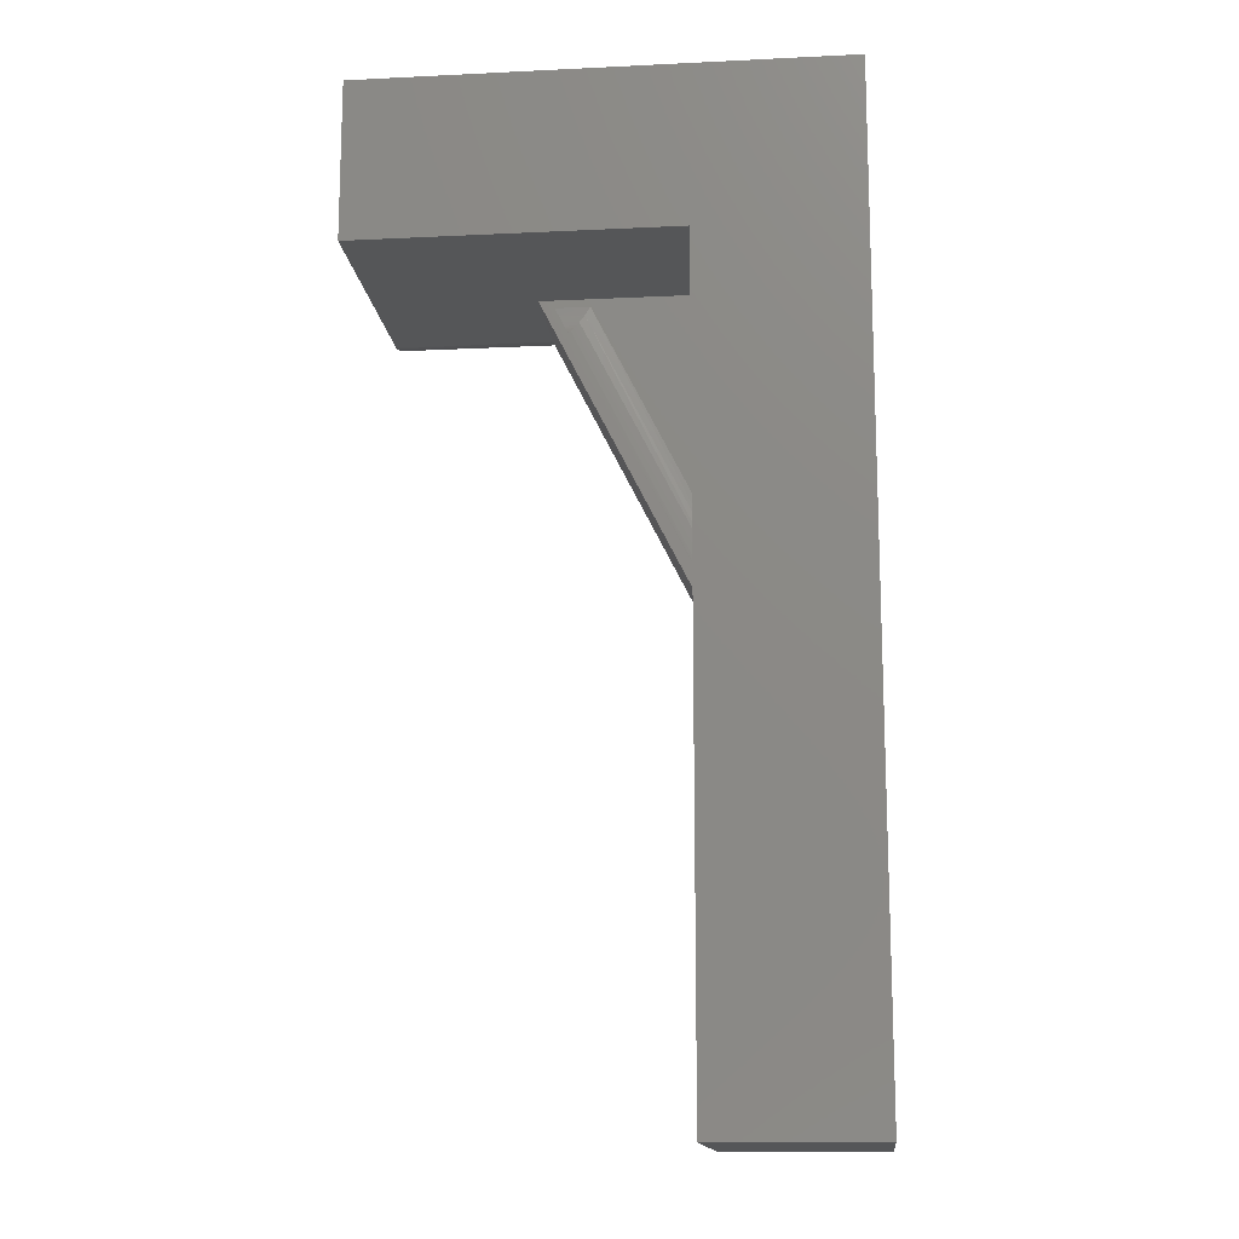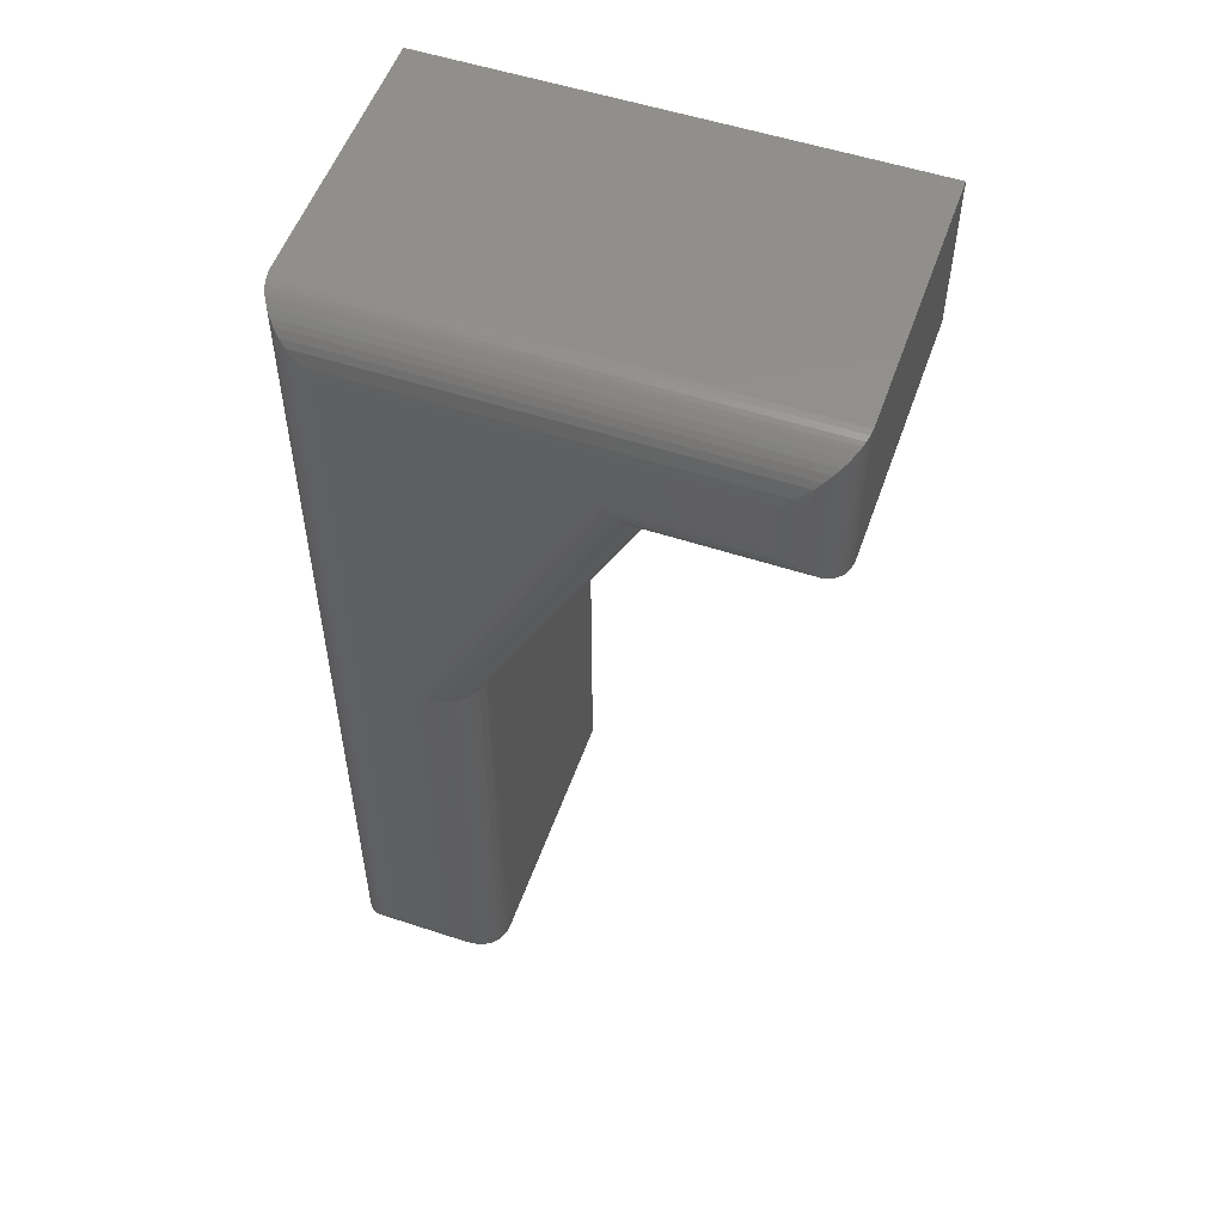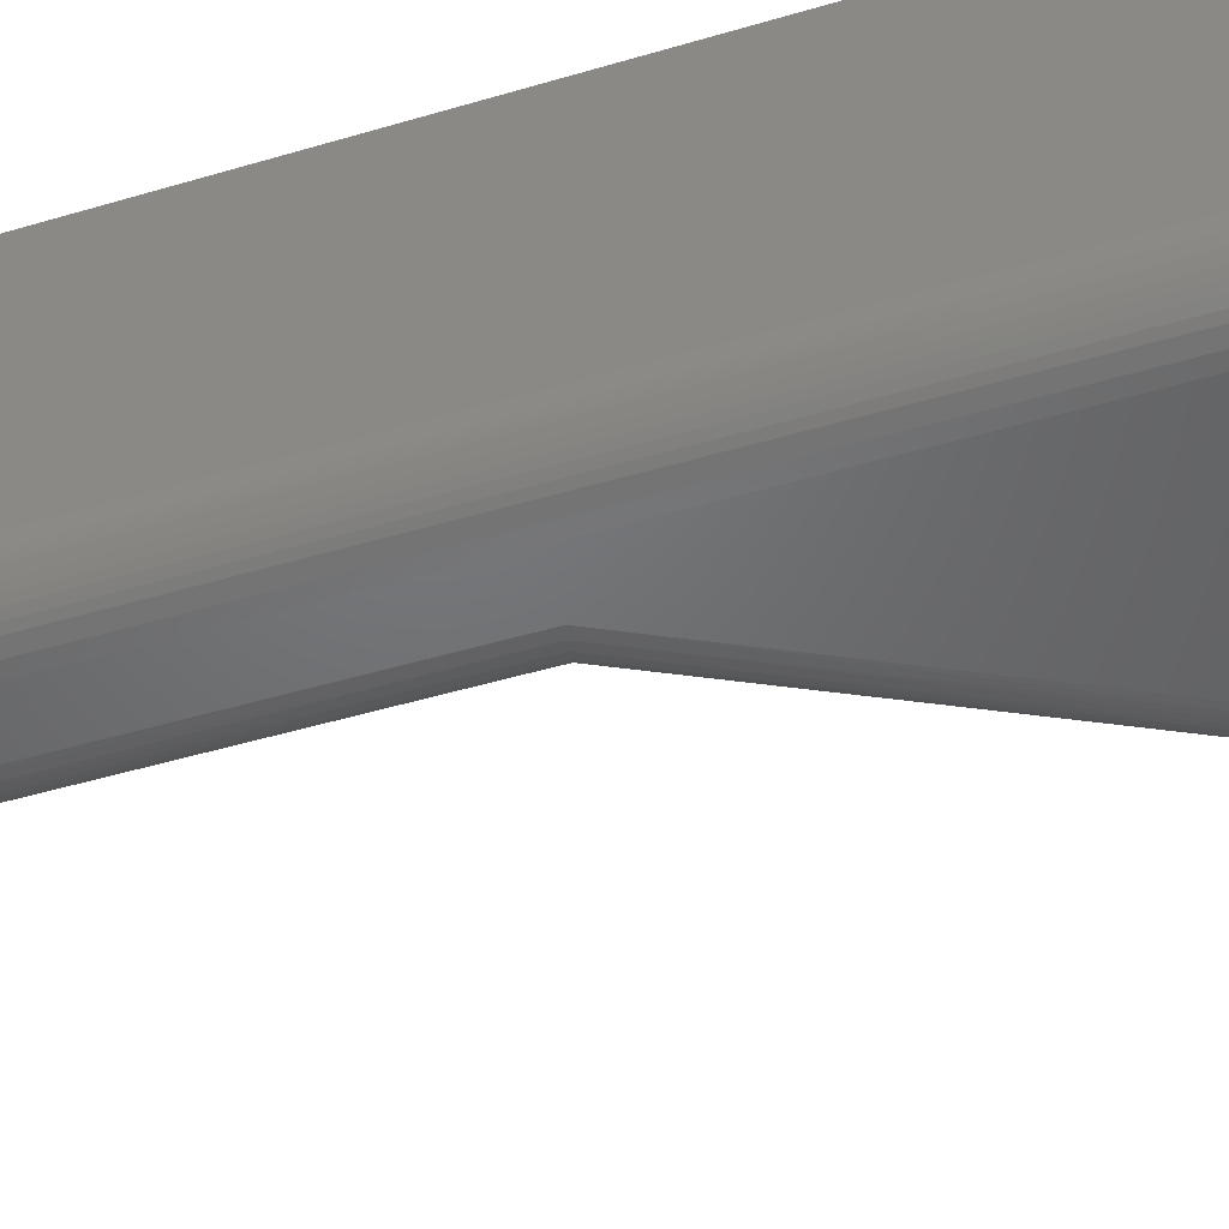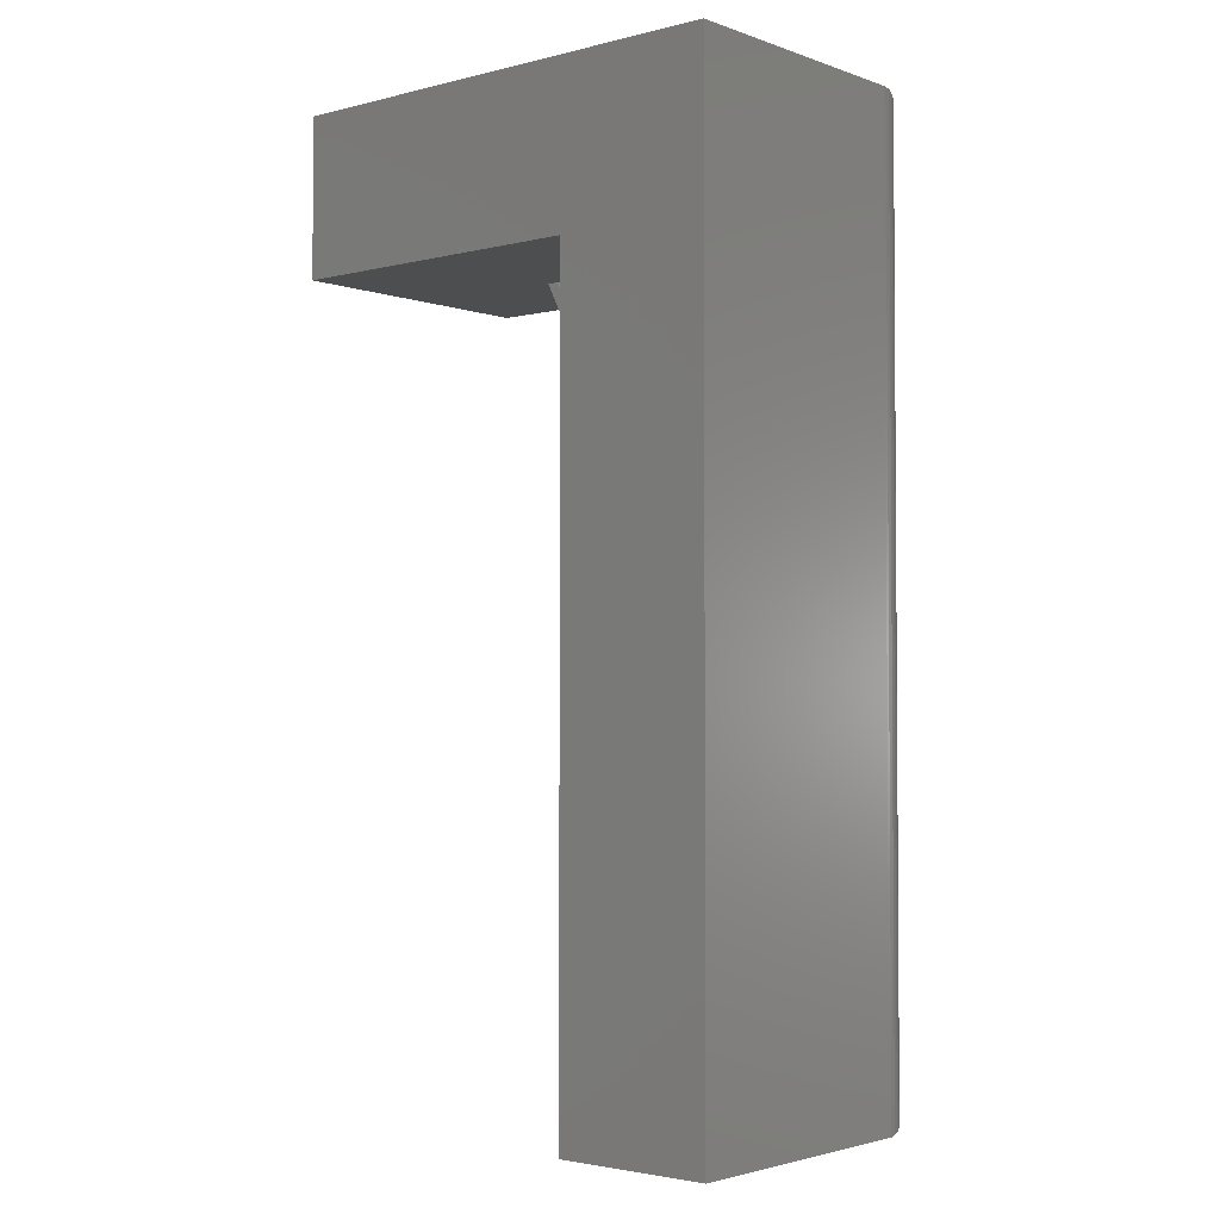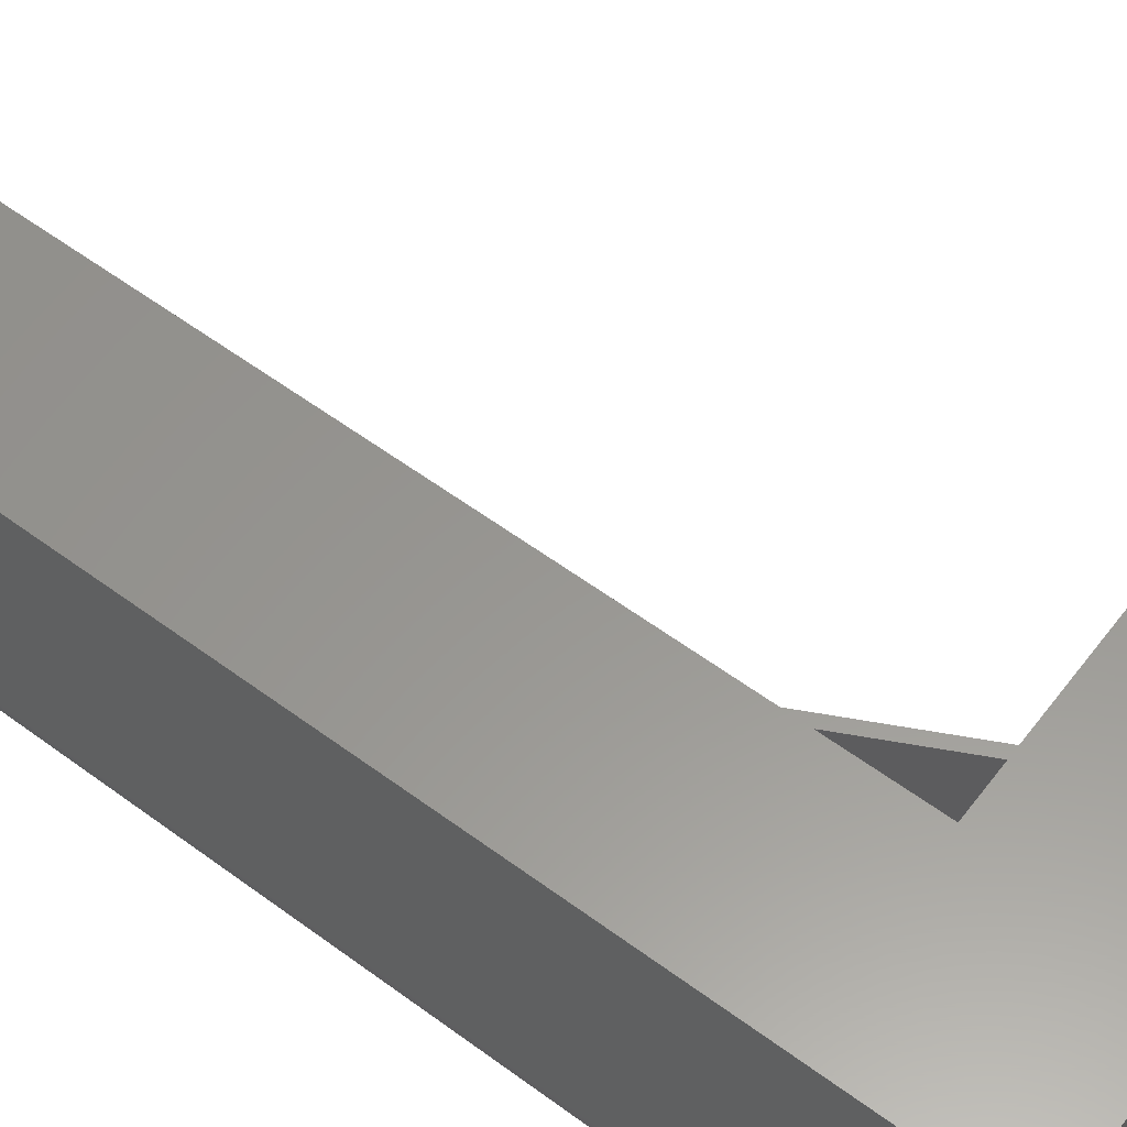
<metadata>
{"format":"stl","ext":"stl","renderer":"f3d","projection":"perspective","resolution":1024,"background":"white","views":[{"elev":-14.5,"azim":6.0,"up":"+Y"},{"elev":54.1,"azim":-160.7,"up":"+Y"},{"elev":-49.1,"azim":108.1,"up":"+Z"},{"elev":-2.7,"azim":40.5,"up":"+Y"},{"elev":58.6,"azim":127.2,"up":"+Z"}]}
</metadata>
<code>
# stl→obj: 239 verts, 474 faces
v -0.3341 0.4297 0.2344
v -0.09688 0.4297 0.2344
v -0.3262 0.4141 0.2344
v -0.1125 0.4141 0.2344
v -0.09688 -0.0399 0.2344
v -0.1125 -0.008972 0.2344
v -0.1125 -0.04362 0.2344
v -0.3438 0.4141 0.2344
v -0.1125 0.4141 0.4688
v -0.1125 -0.04362 0.07812
v -0.1125 -0.05156 0.07812
v -0.1125 -0.05156 0.4688
v -0.3453 0.4141 0.4688
v -0.3453 0.4141 0.07812
v -0.3438 0.4141 0.07812
v -0.3341 0.4297 0.07812
v -0.09688 -0.0399 0.07812
v -0.09688 0.4297 0.4531
v -0.3453 0.4297 0.4531
v 0.1047 0.6312 0.4531
v -0.5625 0.4297 0.4531
v -0.5625 0.6312 0.4531
v -0.09688 -0.7344 0.4531
v -0.09688 -0.05156 0.4531
v 0.1047 -0.7344 0.4531
v -0.3453 0.4297 0.07812
v -0.5625 0.4297 0.07812
v -0.09688 -0.05156 0.07812
v -0.09688 -0.7344 0.07812
v 0.1047 -0.7344 0.07812
v 0.1047 0.6312 0.07812
v -0.5625 0.6312 0.07812
v 0.04219 0.5687 0.01562
v -0.5 0.5687 0.01562
v -0.5 0.4922 0.01562
v -0.3453 0.4922 0.01562
v -0.2957 0.4922 0.01562
v -0.03438 -0.025 0.01562
v -0.03438 -0.05156 0.01562
v -0.03438 -0.6719 0.01562
v 0.04219 -0.6719 0.01562
v -0.04865 -0.6862 0.01728
v 0.05647 -0.6862 0.01728
v 0.07007 -0.6998 0.02219
v -0.06226 -0.6998 0.02219
v 0.07689 -0.7066 0.02614
v -0.06908 -0.7066 0.02614
v 0.08331 -0.713 0.03106
v -0.0755 -0.713 0.03106
v 0.08858 -0.7183 0.03625
v -0.08077 -0.7183 0.03625
v 0.09333 -0.723 0.0422
v -0.08552 -0.723 0.0422
v 0.09826 -0.7279 0.05052
v -0.09044 -0.7279 0.05052
v 0.1004 -0.7301 0.05531
v -0.09256 -0.7301 0.05531
v 0.1021 -0.7318 0.06034
v -0.09429 -0.7318 0.06034
v 0.1033 -0.733 0.06508
v -0.0955 -0.733 0.06508
v -0.09633 -0.7338 0.06992
v 0.1041 -0.7338 0.06992
v 0.05647 0.583 0.01728
v 0.07007 0.5966 0.02219
v 0.07689 0.6035 0.02614
v 0.08331 0.6099 0.03106
v 0.08858 0.6151 0.03625
v 0.09333 0.6199 0.0422
v 0.09826 0.6248 0.05052
v 0.1004 0.6269 0.05531
v 0.1021 0.6287 0.06034
v 0.1033 0.6299 0.06508
v 0.1041 0.6307 0.06992
v -0.5143 0.583 0.01728
v -0.5279 0.5966 0.02219
v -0.5347 0.6035 0.02614
v -0.5411 0.6099 0.03106
v -0.5464 0.6151 0.03625
v -0.5511 0.6199 0.0422
v -0.5561 0.6248 0.05052
v -0.5582 0.6269 0.05531
v -0.5599 0.6287 0.06034
v -0.5611 0.6299 0.06508
v -0.562 0.6307 0.06992
v -0.5143 0.4779 0.01728
v -0.5279 0.4643 0.02219
v -0.5347 0.4575 0.02614
v -0.5411 0.4511 0.03106
v -0.5464 0.4458 0.03625
v -0.5511 0.441 0.0422
v -0.5561 0.4361 0.05052
v -0.5582 0.434 0.05531
v -0.5599 0.4323 0.06034
v -0.5611 0.4311 0.06508
v -0.562 0.4302 0.06992
v -0.3337 0.4304 0.06854
v -0.3453 0.4309 0.06593
v -0.3453 0.4683 0.02038
v -0.3119 0.4658 0.02146
v -0.3041 0.4786 0.01712
v -0.3156 0.4598 0.02469
v -0.3453 0.4575 0.02616
v -0.3192 0.4541 0.02861
v -0.3453 0.448 0.03393
v -0.3234 0.4471 0.03485
v -0.3271 0.4411 0.04216
v -0.3453 0.4402 0.0434
v -0.3302 0.4362 0.05043
v -0.3453 0.4344 0.05421
v -0.3323 0.4326 0.05921
v -0.3453 0.48 0.01683
v -0.09634 -0.03977 0.06995
v -0.04705 -0.02802 0.01692
v -0.05859 -0.03077 0.0205
v -0.06924 -0.03331 0.02626
v -0.07862 -0.03555 0.03398
v -0.08273 -0.03653 0.03853
v -0.08638 -0.0374 0.04346
v -0.0895 -0.03814 0.04868
v -0.09211 -0.03876 0.05418
v -0.09474 -0.03939 0.06192
v -0.09567 -0.05156 0.06593
v -0.05829 -0.05156 0.02038
v -0.0691 -0.05156 0.02616
v -0.07857 -0.05156 0.03393
v -0.08634 -0.05156 0.0434
v -0.09212 -0.05156 0.05421
v -0.04657 -0.05156 0.01683
v 0.04219 0.5687 0
v 0.04219 -0.6719 0
v -0.03438 -0.6719 0
v -0.03438 -0.05156 0
v -0.03438 -0.025 0
v -0.2957 0.4922 0
v -0.3453 0.4922 0
v -0.5 0.4922 0
v -0.5 0.5687 0
v -0.5781 0.6469 0.07812
v -0.5781 0.4141 0.07812
v -0.5781 0.6469 0.4688
v -0.5781 0.4141 0.4688
v 0.1203 0.6469 0.4688
v 0.1203 0.6469 0.07812
v 0.1203 -0.75 0.4688
v 0.1203 -0.75 0.07812
v -0.1125 -0.75 0.07812
v -0.1125 -0.75 0.4688
v -0.1118 -0.04346 0.06787
v -0.111 -0.05156 0.06288
v -0.06449 -0.03218 0.006037
v -0.07778 -0.05156 0.01317
v -0.0778 -0.03535 0.01318
v -0.08962 -0.05156 0.02288
v -0.08954 -0.03815 0.0228
v -0.0947 -0.03938 0.02848
v -0.09933 -0.05156 0.03472
v -0.09928 -0.04047 0.03465
v -0.1032 -0.04141 0.04118
v -0.1066 -0.05156 0.04823
v -0.1065 -0.04219 0.04808
v -0.1098 -0.04298 0.05779
v -0.05012 -0.02875 0.001602
v -0.04962 -0.05156 0.001501
v -0.06427 -0.05156 0.005947
v -0.1123 -0.7498 0.07328
v -0.05194 -0.6894 0.002
v -0.06886 -0.7064 0.008024
v -0.08564 -0.7231 0.01917
v -0.09235 -0.7299 0.02576
v -0.09845 -0.7359 0.03342
v -0.1047 -0.7422 0.04405
v -0.1072 -0.7447 0.04994
v -0.1093 -0.7468 0.05616
v -0.1113 -0.7488 0.06456
v -0.07747 -0.715 0.01296
v -0.3436 0.4143 0.0727
v -0.3014 0.4829 0.0005569
v -0.3069 0.474 0.002151
v -0.3122 0.4654 0.004748
v -0.3173 0.457 0.008364
v -0.3298 0.4368 0.02305
v -0.3349 0.4284 0.03299
v -0.3372 0.4247 0.03879
v -0.3392 0.4214 0.045
v -0.3414 0.4179 0.05383
v -0.3429 0.4155 0.06313
v -0.3238 0.4464 0.01481
v -0.578 0.4142 0.07328
v -0.3453 0.4156 0.06288
v -0.3453 0.4769 0.001501
v -0.5176 0.4746 0.002
v -0.3453 0.4623 0.005947
v -0.5345 0.4577 0.008024
v -0.3453 0.4488 0.01317
v -0.5431 0.4491 0.01296
v -0.5513 0.4409 0.01917
v -0.3453 0.4369 0.02288
v -0.558 0.4342 0.02576
v -0.3453 0.4272 0.03472
v -0.5641 0.4281 0.03342
v -0.5703 0.4219 0.04405
v -0.3453 0.42 0.04823
v -0.5729 0.4193 0.04994
v -0.575 0.4172 0.05616
v -0.5769 0.4153 0.06456
v -0.5176 0.5863 0.002
v -0.5345 0.6032 0.008024
v -0.5431 0.6118 0.01296
v -0.5513 0.62 0.01917
v -0.558 0.6267 0.02576
v -0.5703 0.6391 0.04405
v -0.5729 0.6416 0.04994
v -0.575 0.6437 0.05616
v -0.5769 0.6457 0.06456
v -0.5641 0.6328 0.03342
v -0.578 0.6467 0.07328
v 0.05975 0.5863 0.002
v 0.07668 0.6032 0.008024
v 0.09345 0.62 0.01917
v 0.1002 0.6267 0.02576
v 0.1125 0.639 0.04405
v 0.1151 0.6416 0.04994
v 0.1172 0.6437 0.05616
v 0.1191 0.6457 0.06456
v 0.08528 0.6118 0.01296
v 0.1063 0.6328 0.03342
v 0.1202 0.6467 0.07328
v 0.05975 -0.6894 0.002
v 0.07667 -0.7064 0.008024
v 0.09345 -0.7231 0.01917
v 0.1002 -0.7299 0.02576
v 0.1125 -0.7422 0.04405
v 0.1151 -0.7447 0.04994
v 0.1172 -0.7468 0.05616
v 0.1191 -0.7488 0.06456
v 0.08527 -0.715 0.01296
v 0.1063 -0.7359 0.03342
v 0.1202 -0.7498 0.07328
f 1 2 3
f 3 2 4
f 2 5 4
f 4 5 6
f 7 6 8
f 8 6 3
f 6 9 4
f 7 10 11
f 7 11 12
f 7 12 9
f 7 9 6
f 9 3 4
f 8 3 9
f 8 9 13
f 8 13 14
f 8 14 15
f 1 3 16
f 5 17 6
f 6 17 16
f 6 16 3
f 18 19 20
f 20 19 21
f 20 21 22
f 23 24 25
f 25 24 18
f 25 18 20
f 2 1 18
f 18 1 19
f 1 16 19
f 19 16 26
f 21 19 27
f 27 19 26
f 24 23 28
f 28 23 29
f 5 2 18
f 5 18 24
f 5 24 28
f 5 28 17
f 29 23 30
f 30 23 25
f 25 20 30
f 30 20 31
f 20 22 31
f 31 22 32
f 32 22 27
f 27 22 21
f 33 34 35
f 33 35 36
f 33 36 37
f 33 37 38
f 33 38 39
f 33 39 40
f 33 40 41
f 42 43 40
f 43 41 40
f 44 43 42
f 45 44 42
f 46 44 45
f 47 46 45
f 48 46 47
f 49 48 47
f 50 48 49
f 51 50 49
f 52 50 51
f 53 52 51
f 54 52 53
f 55 54 53
f 56 54 55
f 57 56 55
f 58 56 57
f 59 58 57
f 60 58 59
f 59 61 60
f 60 61 62
f 60 62 63
f 63 62 29
f 63 29 30
f 43 64 41
f 64 33 41
f 65 64 43
f 44 65 43
f 66 65 44
f 46 66 44
f 67 66 46
f 48 67 46
f 68 67 48
f 50 68 48
f 69 68 50
f 52 69 50
f 70 69 52
f 54 70 52
f 71 70 54
f 56 71 54
f 72 71 56
f 58 72 56
f 73 72 58
f 58 60 73
f 73 60 63
f 73 63 74
f 74 63 30
f 74 30 31
f 64 75 33
f 75 34 33
f 76 75 64
f 65 76 64
f 77 76 65
f 66 77 65
f 78 77 66
f 67 78 66
f 79 78 67
f 68 79 67
f 80 79 68
f 69 80 68
f 81 80 69
f 70 81 69
f 82 81 70
f 71 82 70
f 83 82 71
f 72 83 71
f 84 83 72
f 72 73 84
f 84 73 74
f 84 74 85
f 85 74 31
f 85 31 32
f 75 86 34
f 86 35 34
f 87 86 75
f 76 87 75
f 88 87 76
f 77 88 76
f 89 88 77
f 78 89 77
f 90 89 78
f 79 90 78
f 91 90 79
f 80 91 79
f 92 91 80
f 81 92 80
f 93 92 81
f 82 93 81
f 94 93 82
f 83 94 82
f 95 94 83
f 83 84 95
f 95 84 85
f 95 85 96
f 96 85 32
f 96 32 27
f 97 98 16
f 98 26 16
f 99 100 101
f 102 100 99
f 103 102 99
f 104 102 103
f 105 104 103
f 105 106 104
f 107 106 105
f 108 107 105
f 109 107 108
f 110 109 108
f 111 109 110
f 98 111 110
f 98 97 111
f 99 101 112
f 112 101 37
f 112 37 36
f 96 27 26
f 86 112 35
f 112 36 35
f 99 112 86
f 87 99 86
f 103 99 87
f 88 103 87
f 103 88 89
f 89 105 103
f 90 105 89
f 108 105 90
f 90 91 108
f 108 91 92
f 92 110 108
f 93 110 92
f 98 110 93
f 98 93 94
f 98 94 95
f 98 95 96
f 98 96 26
f 113 97 17
f 97 16 17
f 101 114 37
f 114 38 37
f 115 114 101
f 100 115 101
f 115 100 102
f 102 116 115
f 116 102 104
f 104 117 116
f 106 117 104
f 118 117 106
f 107 118 106
f 107 119 118
f 120 119 107
f 109 120 107
f 121 120 109
f 111 121 109
f 111 122 121
f 122 111 97
f 97 113 122
f 62 123 29
f 123 28 29
f 124 45 42
f 45 124 125
f 47 45 125
f 49 47 125
f 126 49 125
f 126 51 49
f 51 126 127
f 53 51 127
f 55 53 127
f 128 55 127
f 128 57 55
f 57 128 123
f 59 57 123
f 61 59 123
f 62 61 123
f 124 42 129
f 129 42 40
f 129 40 39
f 123 113 28
f 113 17 28
f 115 124 114
f 125 124 115
f 116 125 115
f 126 125 116
f 117 126 116
f 126 117 118
f 118 127 126
f 119 127 118
f 127 119 120
f 120 128 127
f 121 128 120
f 128 121 122
f 122 123 128
f 113 123 122
f 124 129 114
f 114 129 39
f 114 39 38
f 8 15 7
f 7 15 10
f 130 131 132
f 130 132 133
f 130 133 134
f 130 134 135
f 130 135 136
f 130 136 137
f 130 137 138
f 139 140 141
f 141 140 142
f 143 144 141
f 141 144 139
f 145 146 143
f 143 146 144
f 147 146 148
f 148 146 145
f 12 11 148
f 148 11 147
f 140 14 142
f 142 14 13
f 11 149 150
f 11 10 149
f 151 152 153
f 153 152 154
f 153 154 155
f 156 155 154
f 154 157 156
f 156 157 158
f 159 158 157
f 157 160 159
f 159 160 161
f 162 161 160
f 160 150 162
f 162 150 149
f 134 133 163
f 163 133 164
f 163 164 151
f 151 164 165
f 151 165 152
f 147 150 166
f 147 11 150
f 167 168 165
f 152 165 168
f 169 170 154
f 157 154 170
f 157 170 171
f 157 171 172
f 157 172 160
f 172 173 160
f 150 160 173
f 150 173 174
f 174 175 150
f 150 175 166
f 133 132 164
f 164 132 167
f 164 167 165
f 169 154 176
f 176 154 152
f 176 152 168
f 10 177 149
f 10 15 177
f 134 178 135
f 134 163 178
f 178 163 179
f 180 179 163
f 163 151 180
f 181 180 151
f 151 153 181
f 182 155 156
f 182 156 183
f 156 158 183
f 184 183 158
f 158 159 184
f 185 184 159
f 159 161 185
f 186 185 161
f 161 162 186
f 187 186 162
f 162 149 187
f 177 187 149
f 155 182 153
f 153 182 188
f 153 188 181
f 14 189 190
f 14 140 189
f 137 191 192
f 137 136 191
f 192 191 193
f 192 193 194
f 194 193 195
f 194 195 196
f 197 196 195
f 195 198 197
f 197 198 199
f 199 198 200
f 200 201 199
f 202 201 200
f 200 203 202
f 202 203 204
f 204 203 190
f 205 204 190
f 205 190 206
f 206 190 189
f 14 177 15
f 14 190 177
f 136 178 191
f 136 135 178
f 178 179 191
f 191 179 180
f 191 180 193
f 193 180 181
f 193 181 195
f 181 188 195
f 195 188 182
f 195 182 198
f 198 182 183
f 198 183 200
f 200 183 184
f 200 184 185
f 200 185 203
f 203 185 186
f 203 186 187
f 203 187 190
f 190 187 177
f 138 192 207
f 138 137 192
f 207 192 194
f 207 194 208
f 208 194 196
f 208 196 209
f 209 196 197
f 209 197 210
f 210 197 199
f 210 199 211
f 211 199 201
f 212 202 204
f 212 204 213
f 213 204 205
f 213 205 214
f 214 205 206
f 214 206 215
f 215 206 189
f 202 212 201
f 201 212 216
f 201 216 211
f 140 139 189
f 189 139 217
f 189 217 215
f 130 207 218
f 130 138 207
f 218 207 208
f 218 208 219
f 219 208 209
f 220 210 211
f 220 211 221
f 221 211 216
f 222 212 213
f 222 213 223
f 223 213 214
f 223 214 224
f 224 214 215
f 224 215 225
f 225 215 217
f 210 220 209
f 209 220 226
f 209 226 219
f 212 222 216
f 216 222 227
f 216 227 221
f 139 144 217
f 217 144 228
f 217 228 225
f 131 218 229
f 131 130 218
f 229 218 219
f 229 219 230
f 230 219 226
f 231 220 221
f 231 221 232
f 232 221 227
f 233 222 223
f 233 223 234
f 234 223 224
f 234 224 235
f 235 224 225
f 235 225 236
f 236 225 228
f 220 231 226
f 226 231 237
f 226 237 230
f 222 233 227
f 227 233 238
f 227 238 232
f 144 146 228
f 228 146 239
f 228 239 236
f 132 229 167
f 132 131 229
f 167 229 230
f 167 230 168
f 168 230 237
f 168 237 176
f 176 237 231
f 176 231 169
f 169 231 232
f 169 232 170
f 170 232 238
f 172 233 234
f 172 234 173
f 173 234 235
f 173 235 174
f 174 235 236
f 174 236 175
f 175 236 239
f 233 172 238
f 238 172 171
f 238 171 170
f 146 147 239
f 239 147 166
f 239 166 175
f 141 142 143
f 143 142 13
f 143 13 9
f 143 9 145
f 145 9 12
f 145 12 148

</code>
